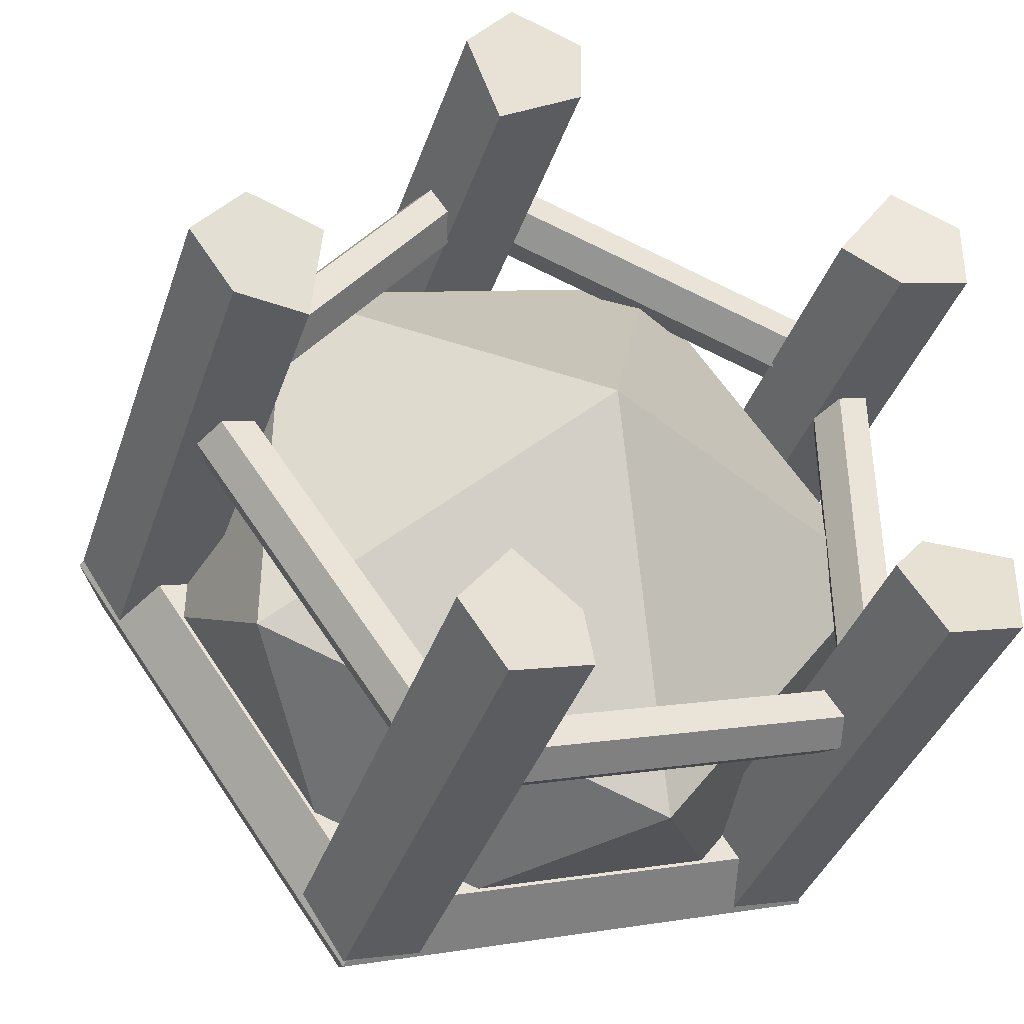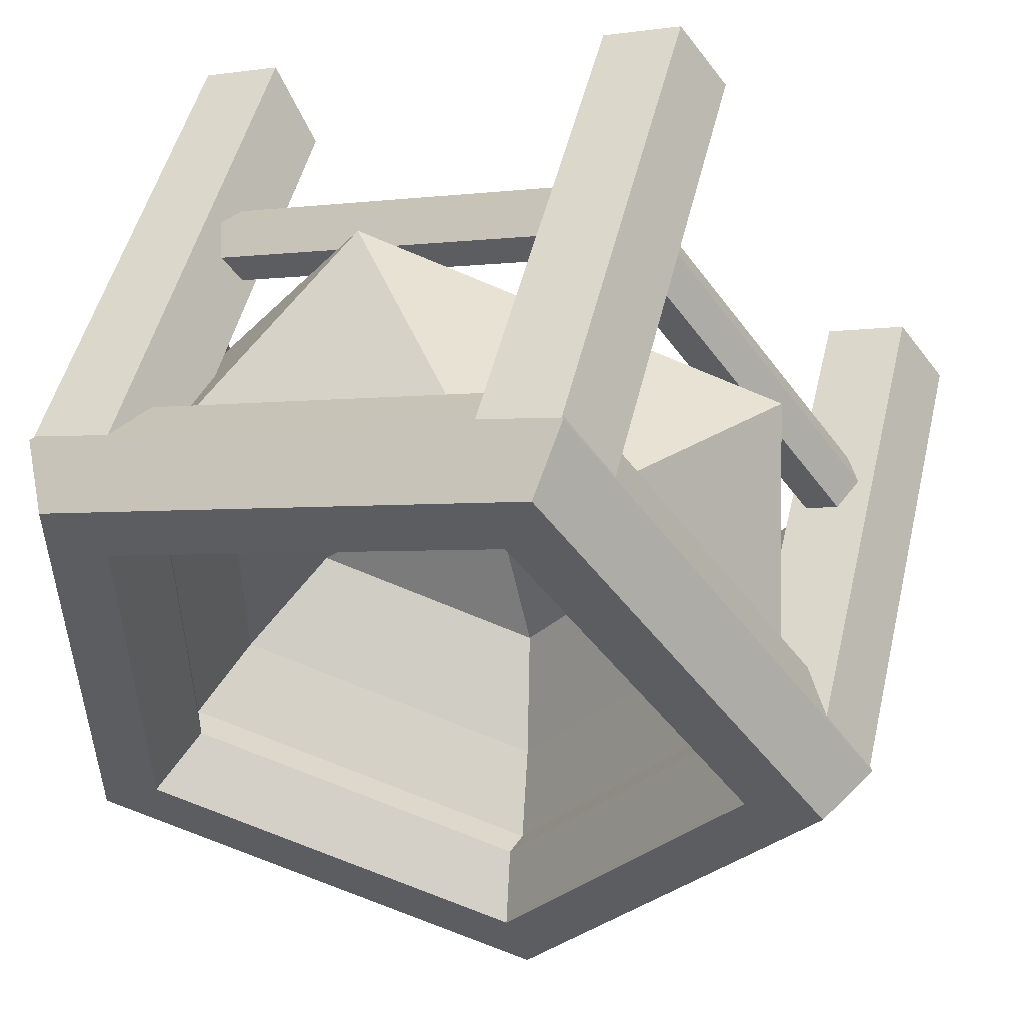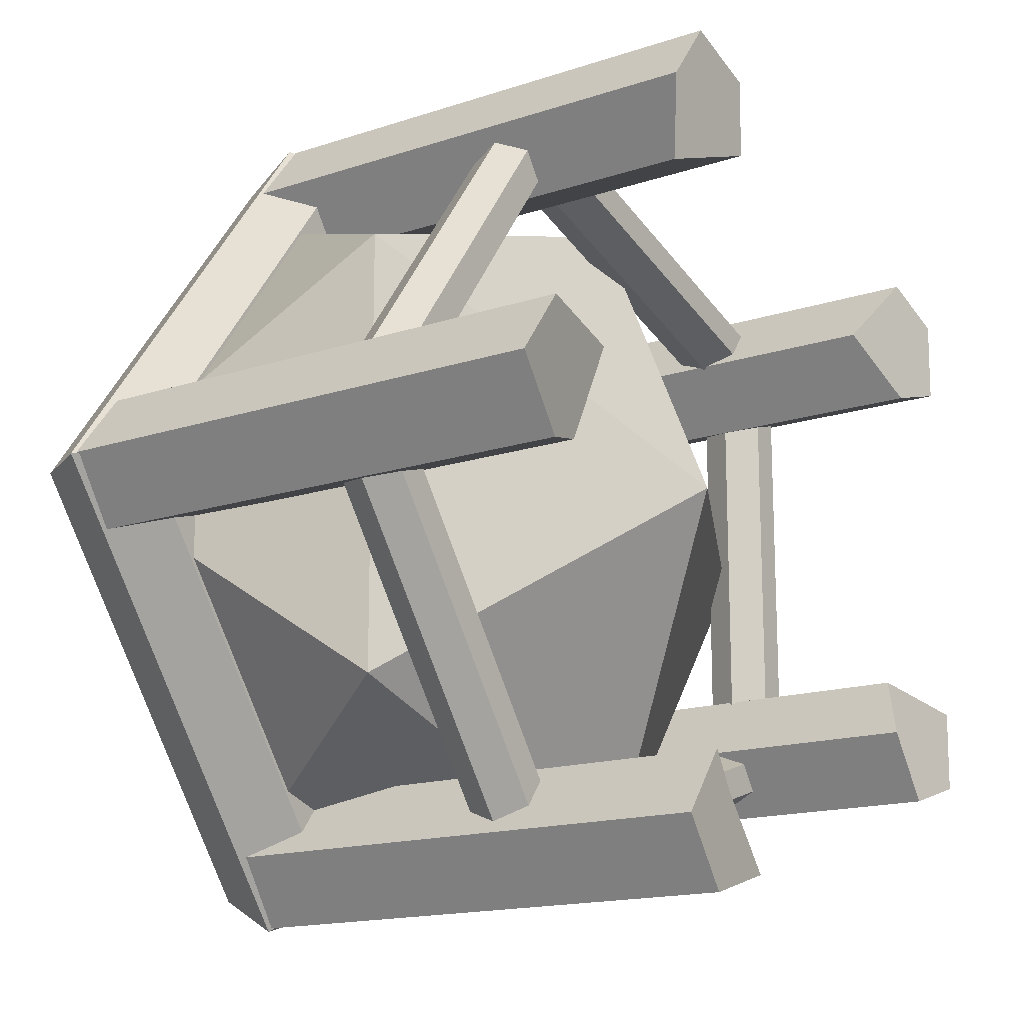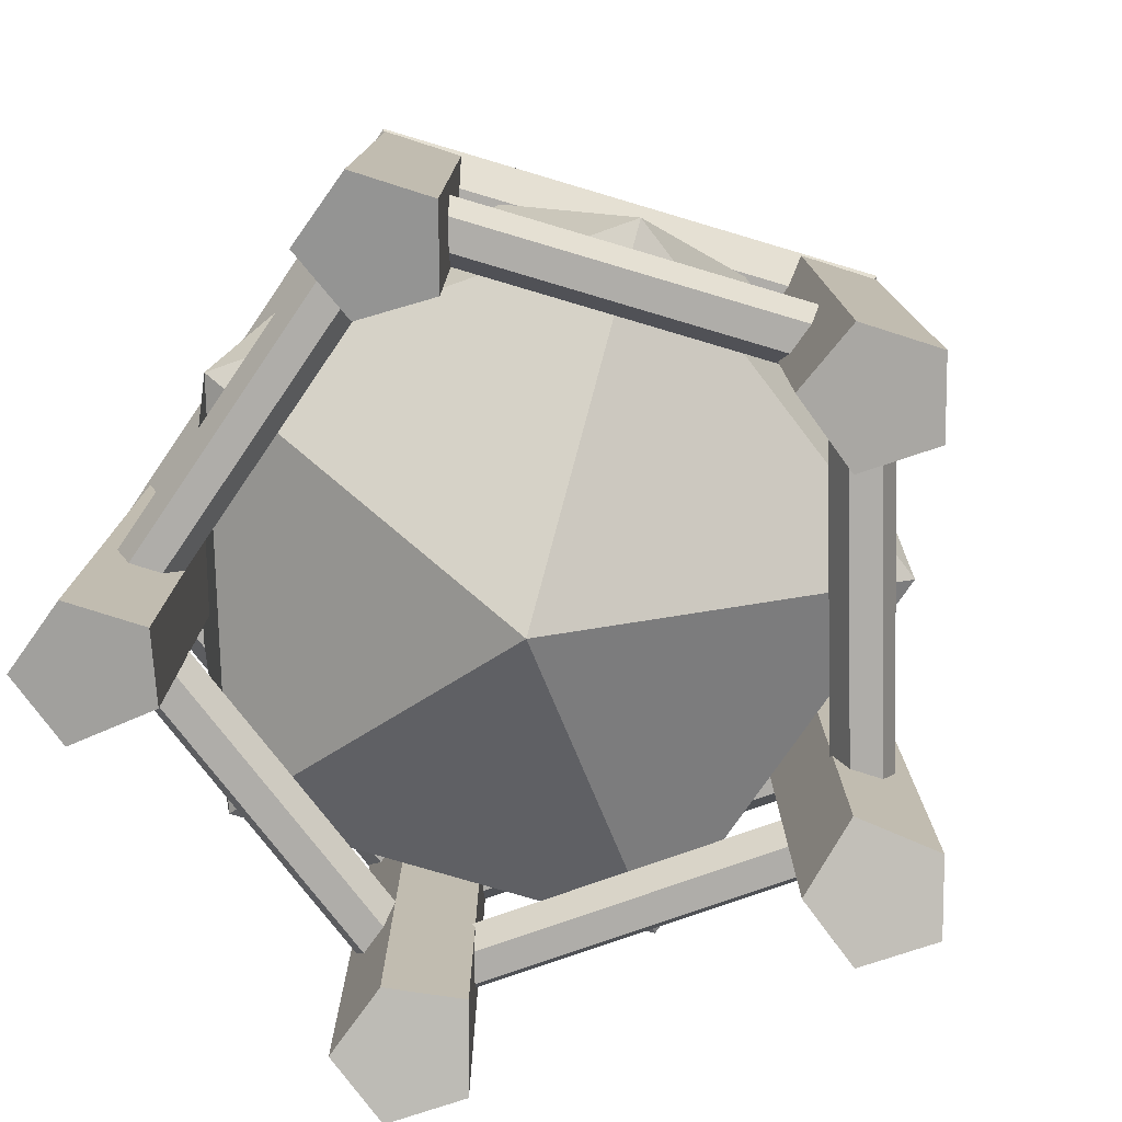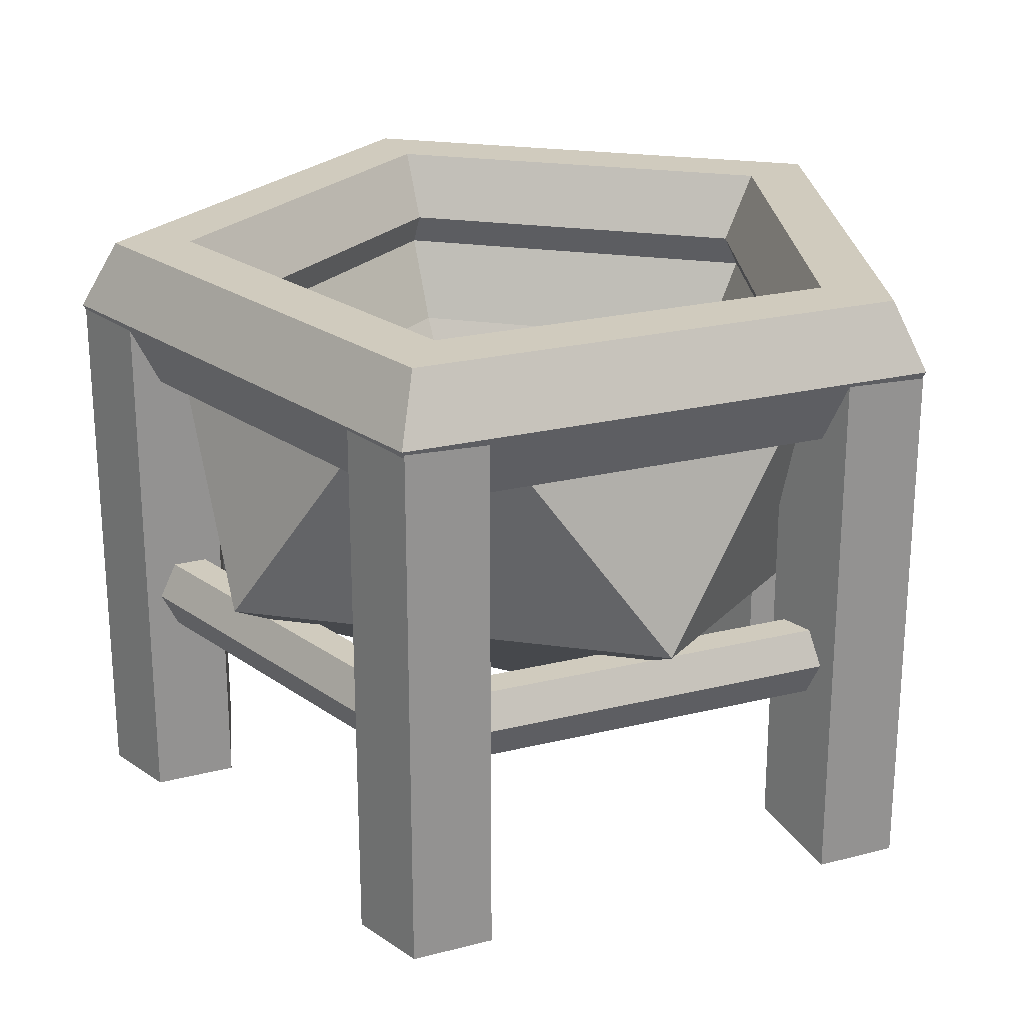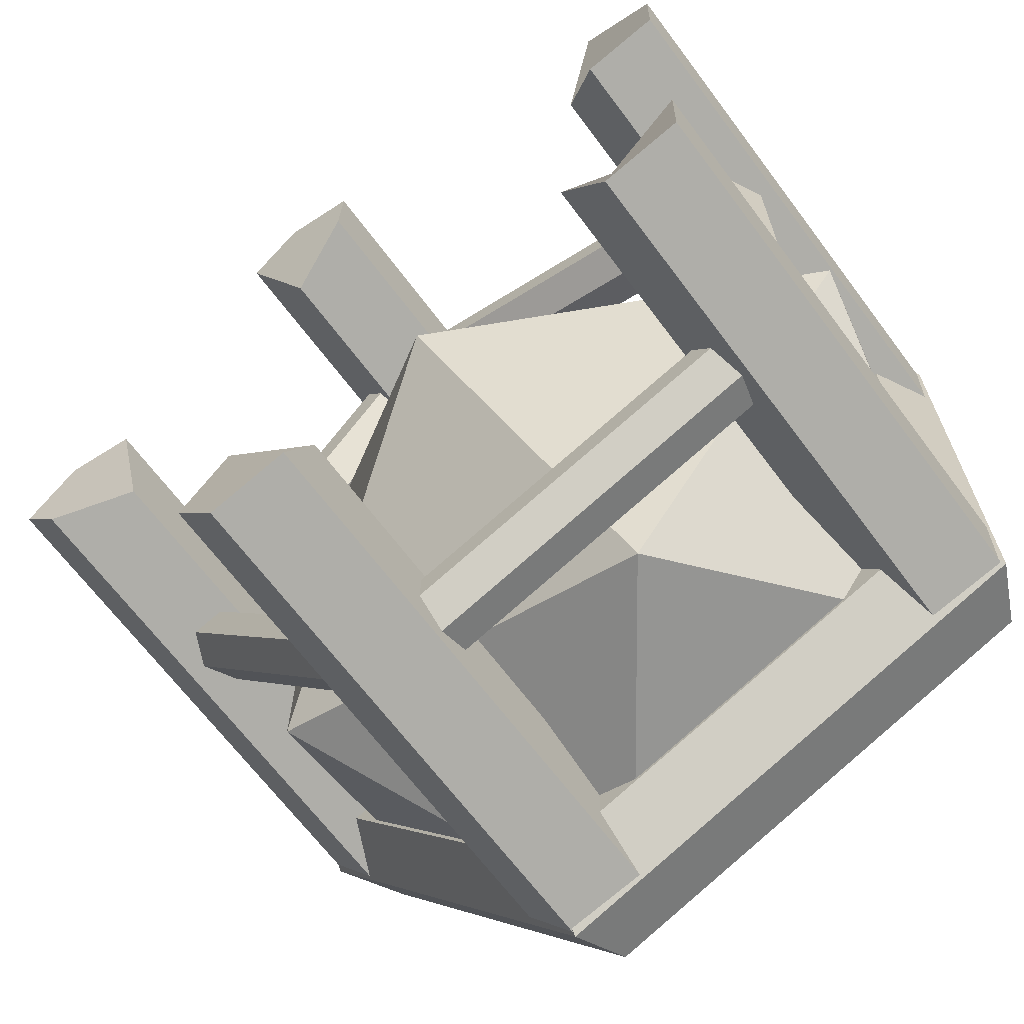
<metadata>
{"format":"obj","ext":"obj","renderer":"f3d","projection":"perspective","resolution":1024,"background":"white","views":[{"elev":-39.2,"azim":-18.3,"up":"+Z"},{"elev":50.9,"azim":-166.4,"up":"+Z"},{"elev":-15.8,"azim":-55.3,"up":"+Z"},{"elev":-77.4,"azim":-142.5,"up":"+Y"},{"elev":23.5,"azim":-76.5,"up":"+Y"},{"elev":-67.4,"azim":36.9,"up":"+Z"}]}
</metadata>
<code>
o Icosphere_Icosphere.001
v 0 -0.2086 0
v 1.248 0.4402 -7e-06
v 0.3856 0.4402 1.187
v -1.009 0.4402 0.7334
v -1.009 0.4402 -0.7334
v 0.3856 0.4402 -1.187
v 1.009 1.49 0.7334
v -0.3856 1.49 1.187
v -1.248 1.49 7e-06
v -0.3856 1.49 -1.187
v 1.009 1.49 -0.7334
v 0 0.3397 -0
v 1.009 1.49 -2e-06
v 0.3119 1.49 0.96
v -0.8167 1.49 0.5933
v -0.8167 1.49 -0.5933
v 0.3119 1.49 -0.96
v 0.746 0.8956 0.542
v 0.746 0.8956 -0.542
v -0.2849 0.8956 0.8769
v -0.9221 0.8956 5e-06
v -0.2849 0.8956 -0.8769
v 0.5518 0.5543 -0.4009
v 0.5518 0.5543 0.4009
v -0.2108 0.5543 0.6487
v -0.682 0.5543 4e-06
v -0.2108 0.5543 -0.6487
v 0.2305 0.8956 -0.7095
v -0.6035 0.8956 -0.4385
v -0.6035 0.8956 0.4385
v 0.2305 0.8956 0.7095
v 0.746 0.8956 -2e-06
f 1 2 3
f 2 1 6
f 1 3 4
f 1 4 5
f 1 5 6
f 2 6 11
f 3 2 7
f 4 3 8
f 5 4 9
f 6 5 10
f 2 11 13 7
f 3 7 14 8
f 4 8 15 9
f 5 9 16 10
f 6 10 17 11
f 7 13 18
f 8 14 20
f 9 15 21
f 10 16 22
f 11 17 19
f 19 28 23
f 19 17 22 28
f 17 10 22
f 22 29 27
f 22 16 21 29
f 16 9 21
f 21 30 26
f 21 15 20 30
f 15 8 20
f 20 31 25
f 20 14 18 31
f 14 7 18
f 18 32 24
f 18 13 19 32
f 13 11 19
f 24 23 12
f 24 32 23
f 32 19 23
f 25 24 12
f 25 31 24
f 31 18 24
f 26 25 12
f 26 30 25
f 30 20 25
f 27 26 12
f 27 29 26
f 29 21 26
f 23 27 12
f 23 28 27
f 28 22 27
o Torus
v 1.221 1.274 -0.8874
v 1.12 1.492 -0.8135
v 0.9161 1.492 -0.6656
v 0.8143 1.274 -0.5916
v 0.9161 1.057 -0.6656
v 1.12 1.057 -0.8135
v -0.4665 1.274 -1.436
v -0.4277 1.492 -1.316
v -0.3499 1.492 -1.077
v -0.311 1.274 -0.9572
v -0.3499 1.057 -1.077
v -0.4277 1.057 -1.316
v -1.51 1.274 0
v -1.384 1.492 0
v -1.132 1.492 0
v -1.006 1.274 0
v -1.132 1.057 0
v -1.384 1.057 0
v -0.4665 1.274 1.436
v -0.4277 1.492 1.316
v -0.3499 1.492 1.077
v -0.311 1.274 0.9572
v -0.3499 1.057 1.077
v -0.4277 1.057 1.316
v 1.221 1.274 0.8874
v 1.12 1.492 0.8135
v 0.9161 1.492 0.6656
v 0.8143 1.274 0.5916
v 0.9161 1.057 0.6656
v 1.12 1.057 0.8135
f 33 39 40 34
f 34 40 41 35
f 35 41 42 36
f 36 42 43 37
f 37 43 44 38
f 38 44 39 33
f 39 45 46 40
f 40 46 47 41
f 41 47 48 42
f 42 48 49 43
f 43 49 50 44
f 44 50 45 39
f 45 51 52 46
f 46 52 53 47
f 47 53 54 48
f 48 54 55 49
f 49 55 56 50
f 50 56 51 45
f 51 57 58 52
f 52 58 59 53
f 53 59 60 54
f 54 60 61 55
f 55 61 62 56
f 56 62 57 51
f 57 33 34 58
f 58 34 35 59
f 59 35 36 60
f 60 36 37 61
f 61 37 38 62
f 62 38 33 57
o Cylinder
v -1.336 -0.4875 0.2209
v -1.336 1.273 0.2209
v -1.499 -0.4875 0.004366
v -1.499 1.273 0.004366
v -1.344 -0.4875 -0.2182
v -1.344 1.273 -0.2182
v -1.084 -0.3816 -0.1392
v -1.084 1.273 -0.1392
v -1.079 -0.4875 0.1321
v -1.079 1.273 0.1321
f 63 64 66 65
f 65 66 68 67
f 67 68 70 69
f 66 64 72 70 68
f 69 70 72 71
f 71 72 64 63
f 63 65 67 69 71
o Cylinder.001
v 1.21 -0.4875 0.6063
v 1.21 1.273 0.6063
v 1.215 -0.4875 0.8777
v 1.215 1.273 0.8777
v 0.959 -0.4875 0.9664
v 0.959 1.273 0.9664
v 0.7953 -0.3816 0.7499
v 0.7953 1.273 0.7499
v 0.9507 -0.4875 0.5274
v 0.9507 1.273 0.5274
v 1.087 -0.4875 0.922
v 1.087 1.273 0.922
v 1.151 1.273 0.8998
v 1.151 -0.4875 0.8998
v 1.119 -0.4875 0.9109
v 1.119 1.273 0.9109
f 73 74 76 75
f 83 84 78 77
f 77 78 80 79
f 76 74 82 80 78 84 88 85
f 79 80 82 81
f 81 82 74 73
f 73 75 86 87 83 77 79 81
f 87 88 84 83
f 75 76 85 86
f 86 85 88 87
o Cylinder.002
v -0.2027 -0.4875 1.338
v -0.2027 1.273 1.338
v -0.4591 -0.4875 1.427
v -0.4591 1.273 1.427
v -0.6227 -0.4875 1.211
v -0.6227 1.273 1.211
v -0.4674 -0.3816 0.9881
v -0.4674 1.273 0.9881
v -0.2078 -0.4875 1.067
v -0.2078 1.273 1.067
f 89 90 92 91
f 91 92 94 93
f 93 94 96 95
f 92 90 98 96 94
f 95 96 98 97
f 97 98 90 89
f 89 91 93 95 97
o Cylinder.003
v 0.9507 -0.4875 -0.9637
v 0.9507 1.273 -0.9637
v 1.21 -0.4875 -0.8847
v 1.21 1.273 -0.8847
v 1.215 -0.4875 -0.6134
v 1.215 1.273 -0.6134
v 0.959 -0.3816 -0.5247
v 0.959 1.273 -0.5247
v 0.7953 -0.4875 -0.7412
v 0.7953 1.273 -0.7412
f 99 100 102 101
f 101 102 104 103
f 103 104 106 105
f 102 100 108 106 104
f 105 106 108 107
f 107 108 100 99
f 99 101 103 105 107
o Cylinder.004
v -0.6227 -0.4875 -1.202
v -0.6227 1.273 -1.202
v -0.4674 -0.4875 -1.424
v -0.4674 1.273 -1.424
v -0.2078 -0.4875 -1.345
v -0.2078 1.273 -1.345
v -0.2027 -0.3816 -1.074
v -0.2027 1.273 -1.074
v -0.4591 -0.4875 -0.9854
v -0.4591 1.273 -0.9854
f 109 110 112 111
f 111 112 114 113
f 113 114 116 115
f 112 110 118 116 114
f 115 116 118 117
f 117 118 110 109
f 109 111 113 115 117
o Torus.001
v 1.163 0.2552 -0.8447
v 1.11 0.3683 -0.8064
v 1.004 0.3683 -0.7296
v 0.9513 0.2552 -0.6912
v 1.004 0.142 -0.7296
v 1.11 0.142 -0.8064
v -0.4441 0.2552 -1.367
v -0.4239 0.3683 -1.305
v -0.3836 0.3683 -1.18
v -0.3634 0.2552 -1.118
v -0.3836 0.142 -1.18
v -0.4239 0.142 -1.305
v -1.437 0.2552 0
v -1.372 0.3683 0
v -1.241 0.3683 0
v -1.176 0.2552 0
v -1.241 0.142 0
v -1.372 0.142 0
v -0.4441 0.2552 1.367
v -0.4239 0.3683 1.305
v -0.3836 0.3683 1.18
v -0.3634 0.2552 1.118
v -0.3836 0.142 1.18
v -0.4239 0.142 1.305
v 1.163 0.2552 0.8447
v 1.11 0.3683 0.8064
v 1.004 0.3683 0.7296
v 0.9513 0.2552 0.6912
v 1.004 0.142 0.7296
v 1.11 0.142 0.8064
f 119 125 126 120
f 120 126 127 121
f 121 127 128 122
f 122 128 129 123
f 123 129 130 124
f 124 130 125 119
f 125 131 132 126
f 126 132 133 127
f 127 133 134 128
f 128 134 135 129
f 129 135 136 130
f 130 136 131 125
f 131 137 138 132
f 132 138 139 133
f 133 139 140 134
f 134 140 141 135
f 135 141 142 136
f 136 142 137 131
f 137 143 144 138
f 138 144 145 139
f 139 145 146 140
f 140 146 147 141
f 141 147 148 142
f 142 148 143 137
f 143 119 120 144
f 144 120 121 145
f 145 121 122 146
f 146 122 123 147
f 147 123 124 148
f 148 124 119 143

</code>
